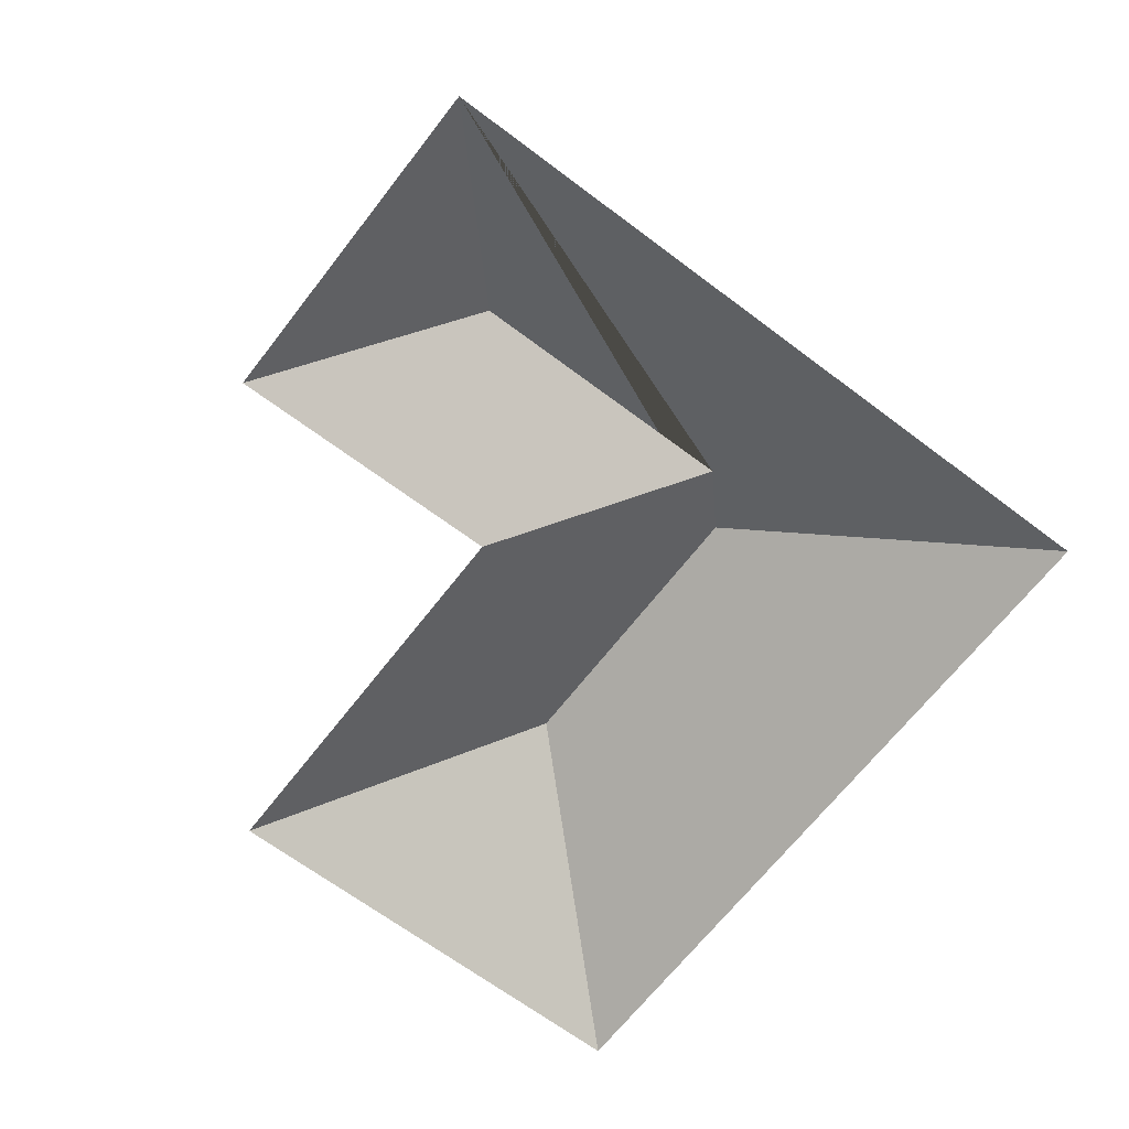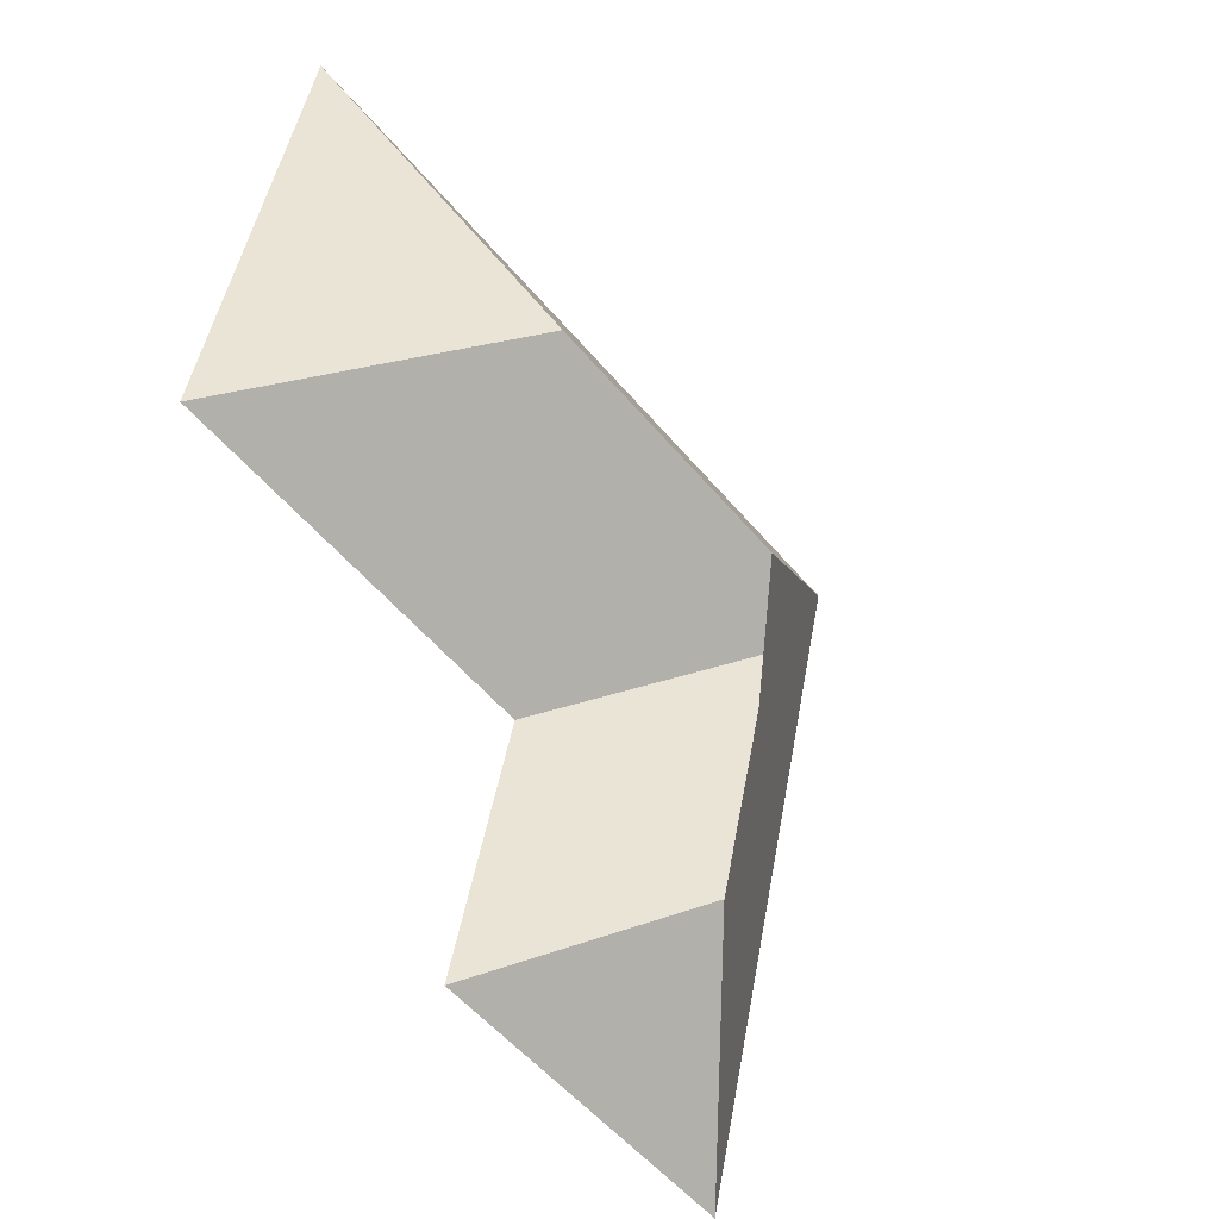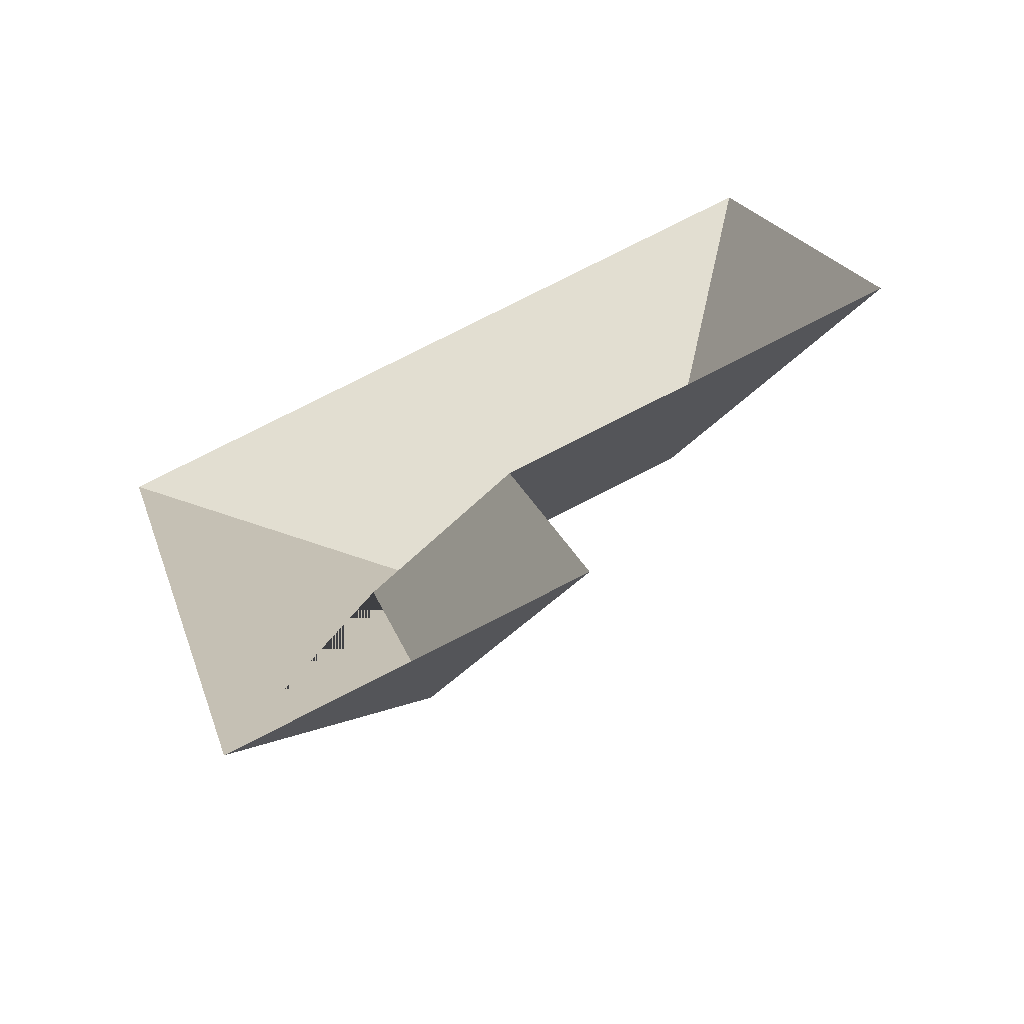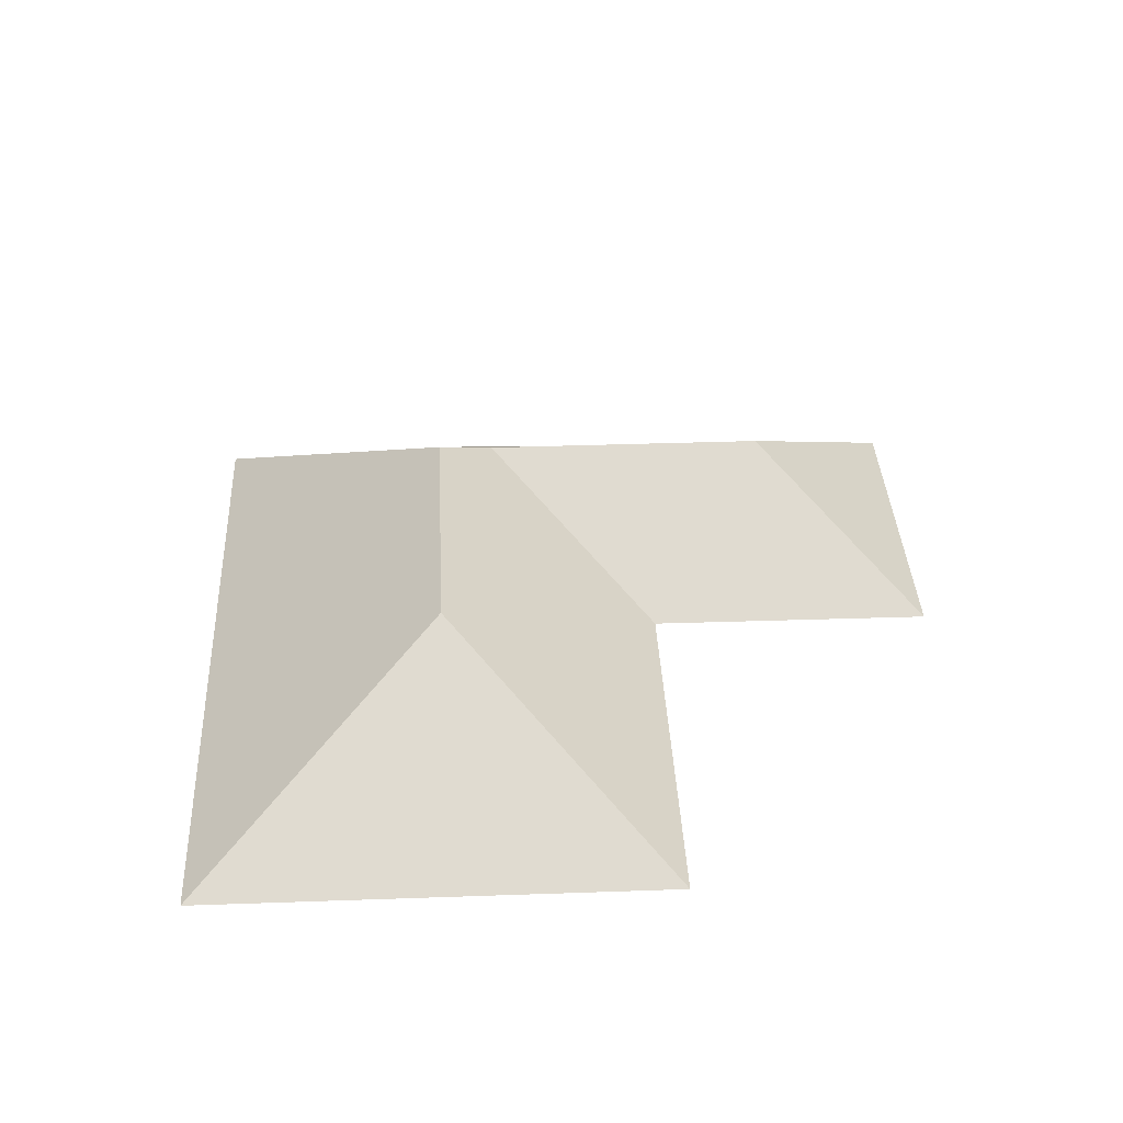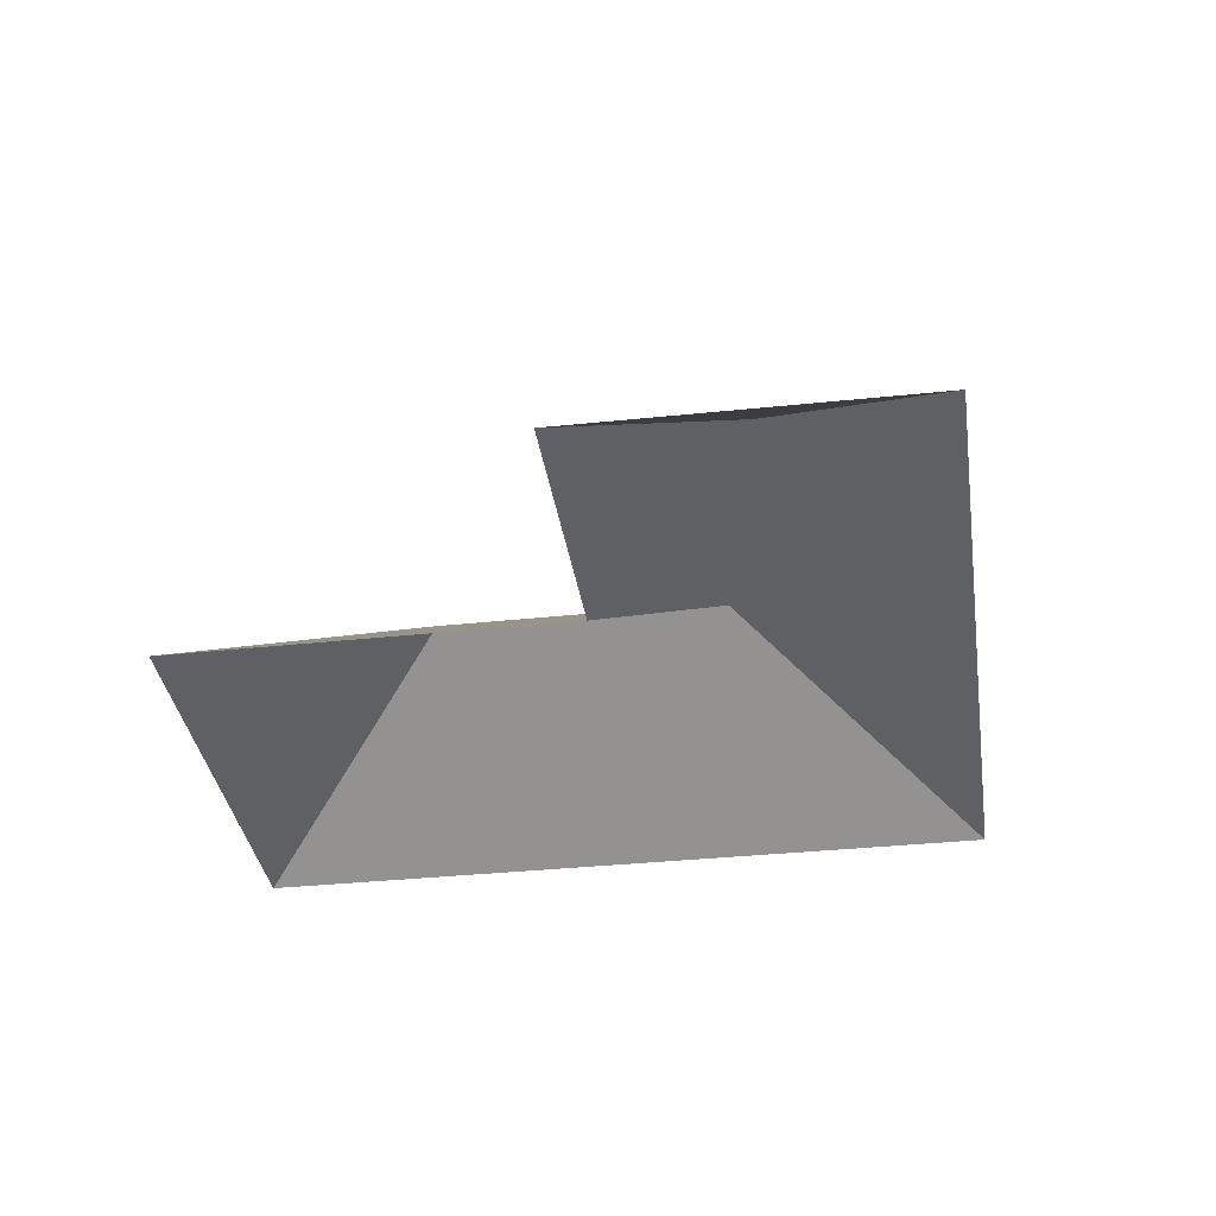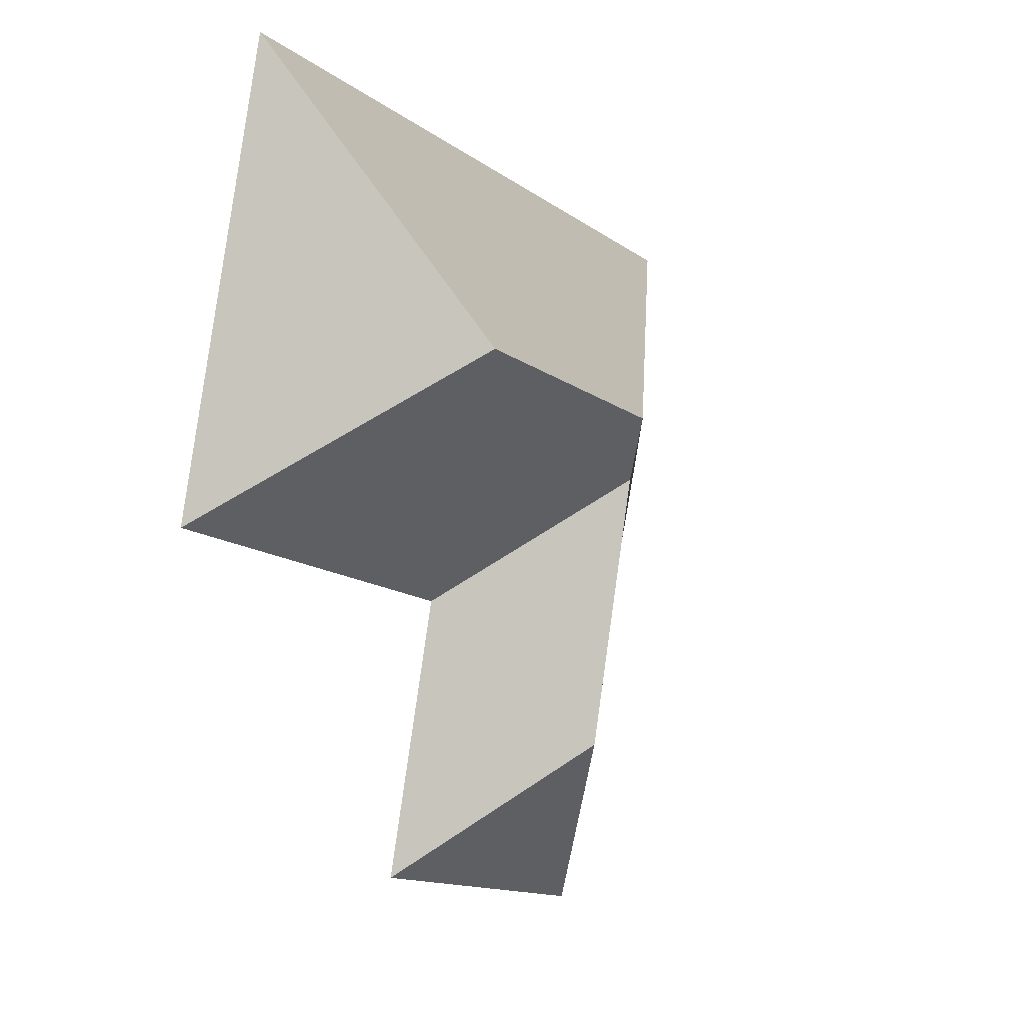
<metadata>
{"format":"obj","ext":"obj","renderer":"f3d","projection":"perspective","resolution":1024,"background":"white","views":[{"elev":-65.1,"azim":-142.5,"up":"+Y"},{"elev":-33.1,"azim":130.0,"up":"+Z"},{"elev":-65.2,"azim":22.5,"up":"+Z"},{"elev":34.6,"azim":72.2,"up":"+Y"},{"elev":-34.1,"azim":173.1,"up":"+Y"},{"elev":5.0,"azim":122.2,"up":"+Z"}]}
</metadata>
<code>
o CG10_500_038065_0025_roof
v 18.88 75 -107.2
v 104.5 75 -425.6
v 130.1 127.7 -212.5
v 163.1 127.8 -334.2
v 149.2 145 -182.3
v 220.2 75 -264.3
v 253.3 75 -385.6
v 275.4 144.9 -148.2
v 394.8 75 -216.9
v 341.8 75 -20.3
v 18.88 0 -107.2
v 104.5 0 -425.6
v 253.3 0 -385.6
v 220.2 0 -264.3
v 394.8 0 -216.9
v 341.8 0 -20.3
f 10 8 9
f 7 4 2
f 2 4 3 5 1
f 1 5 8 10
f 6 3 4 7
f 9 8 5 3 6

</code>
